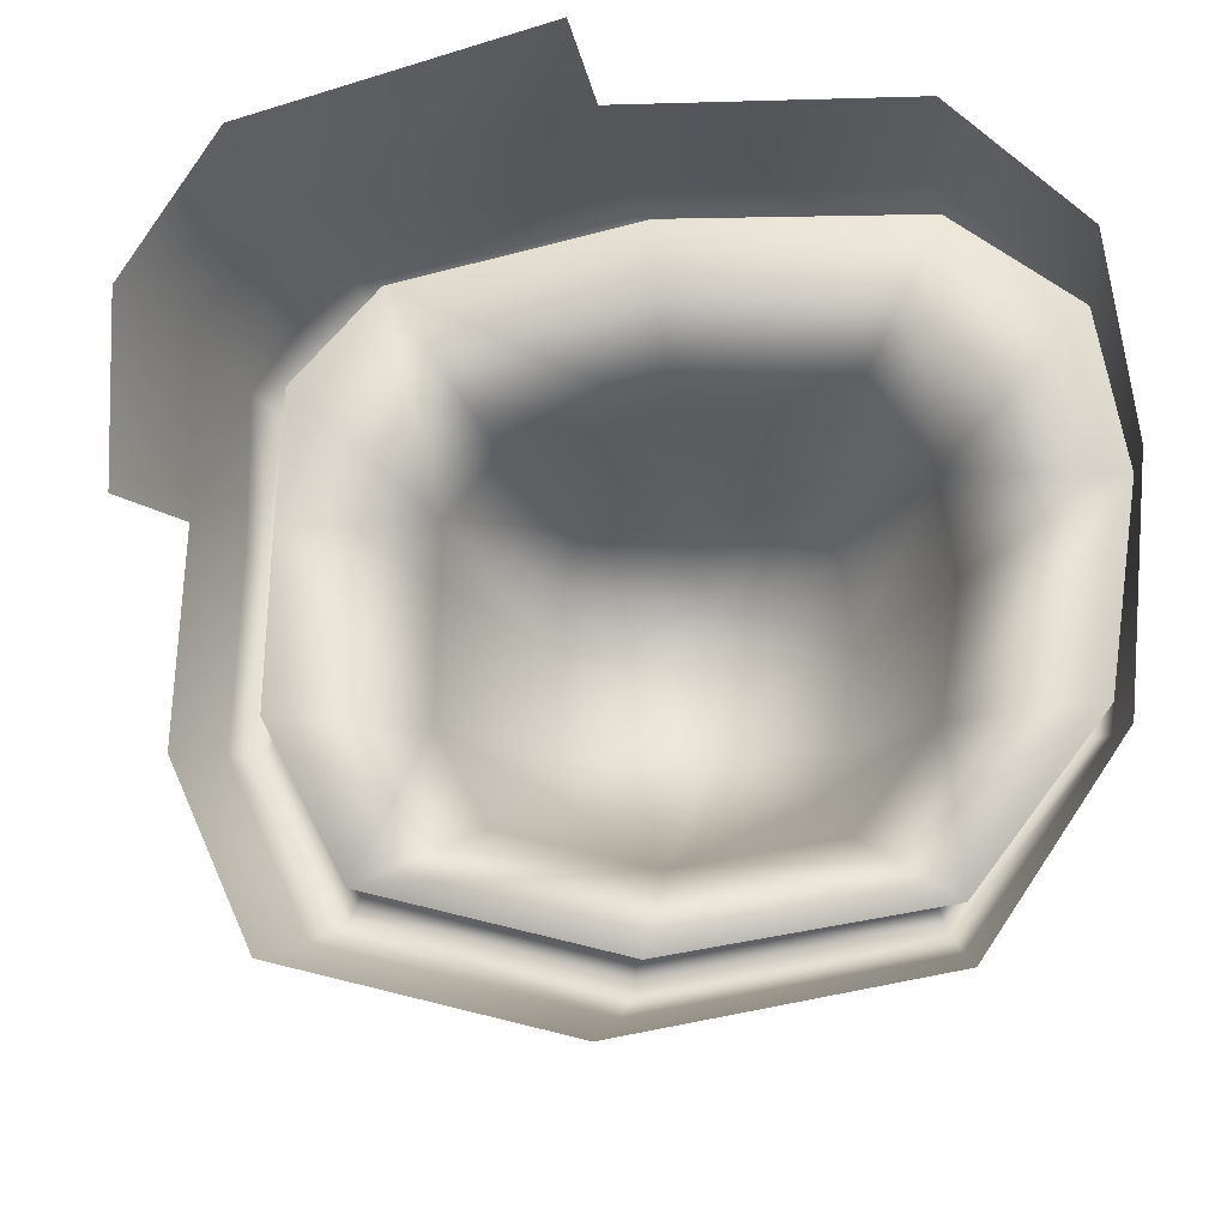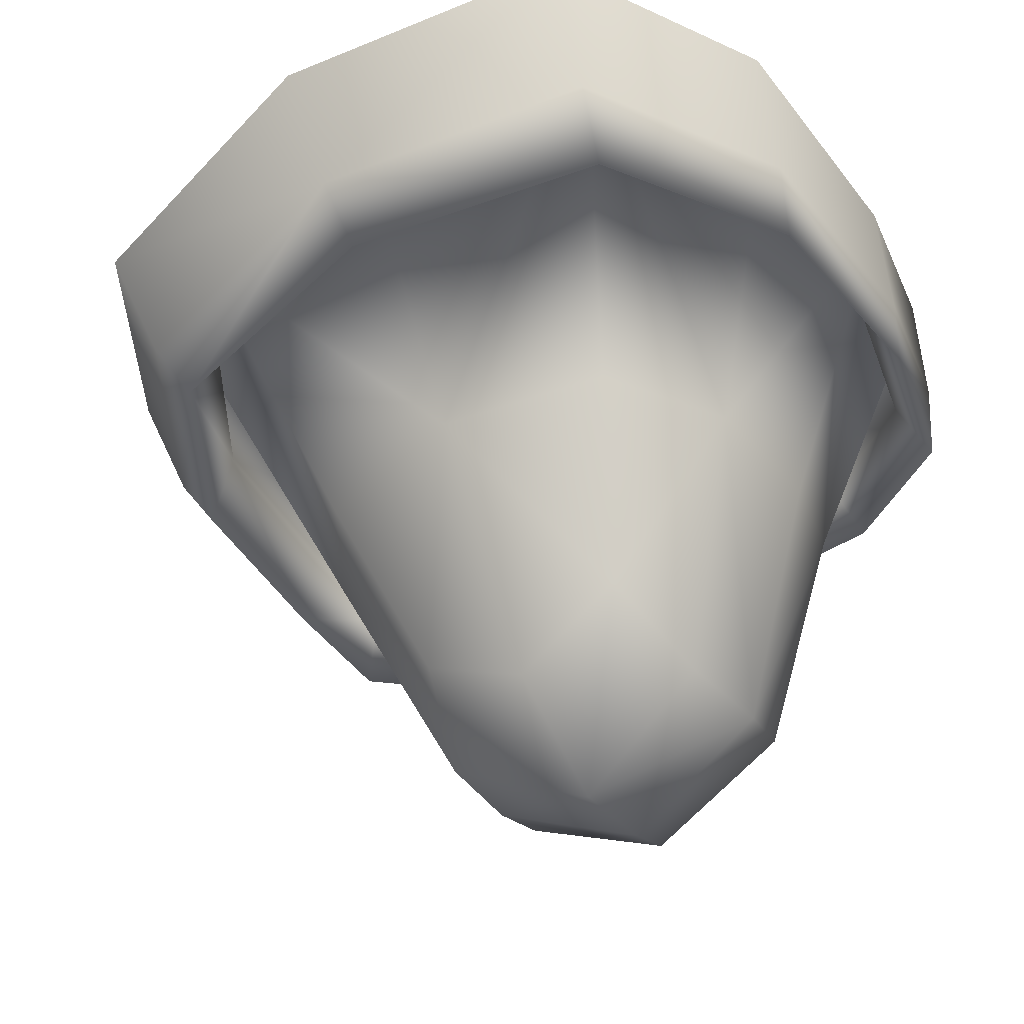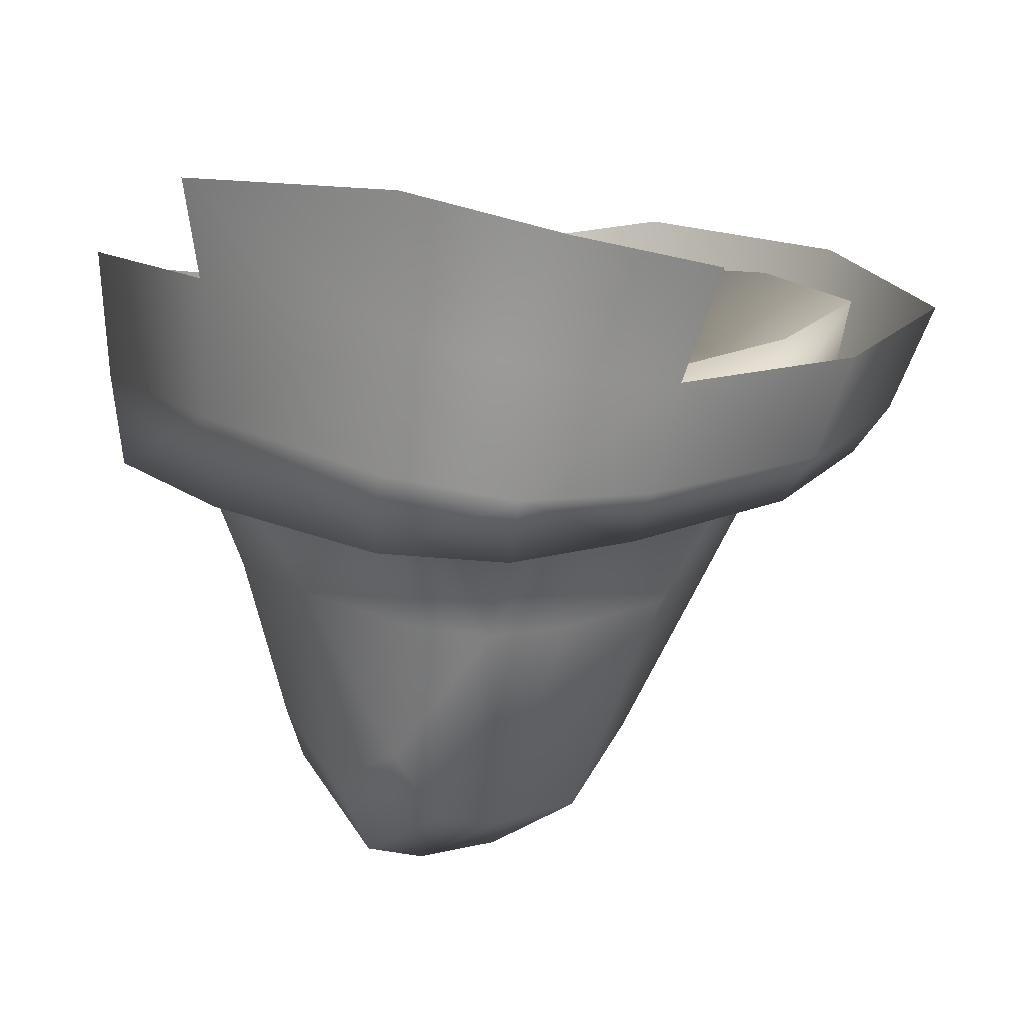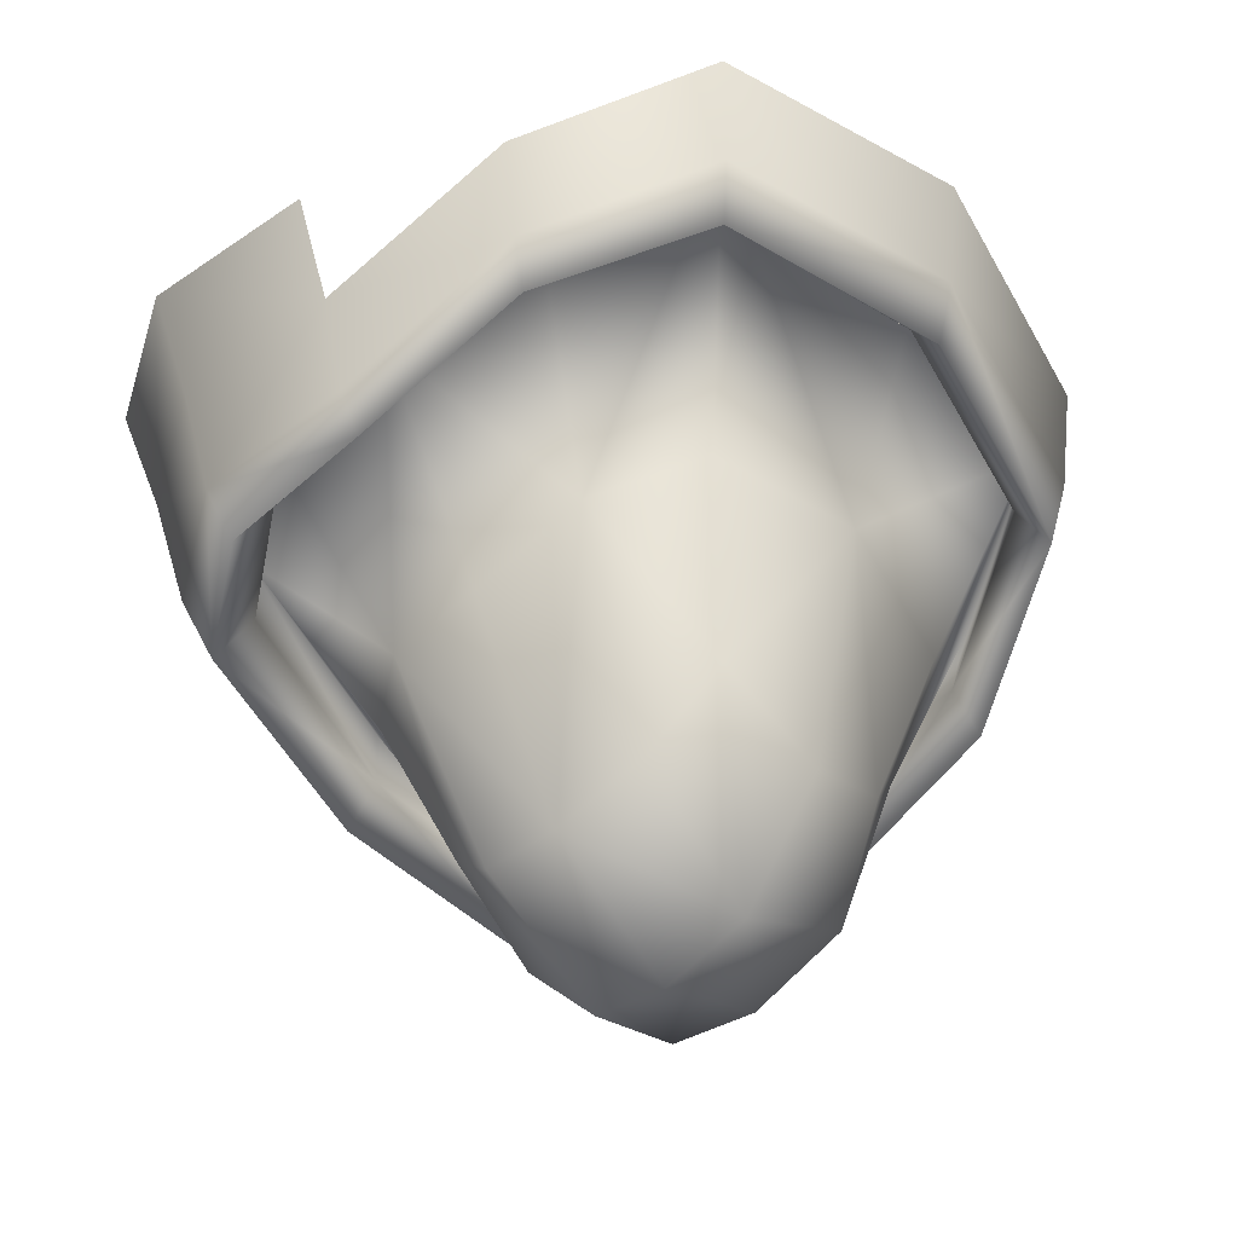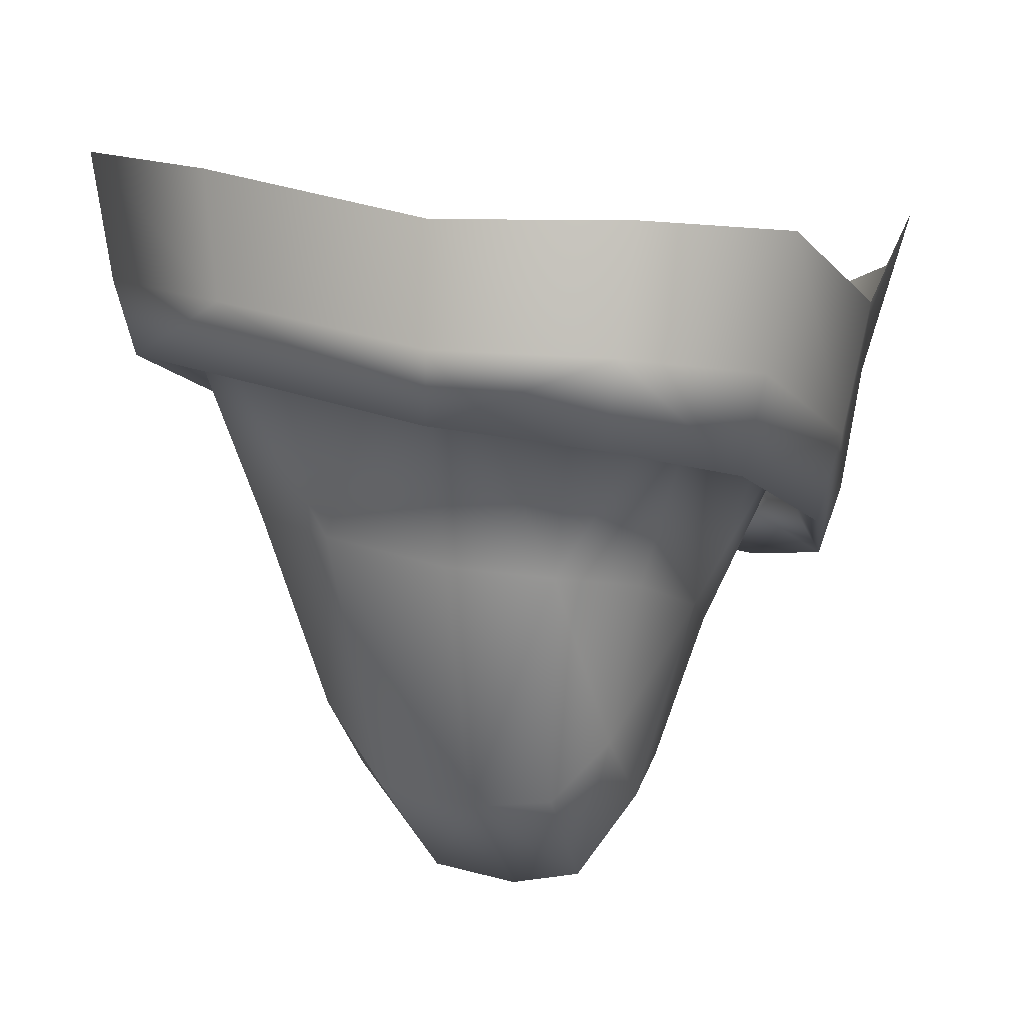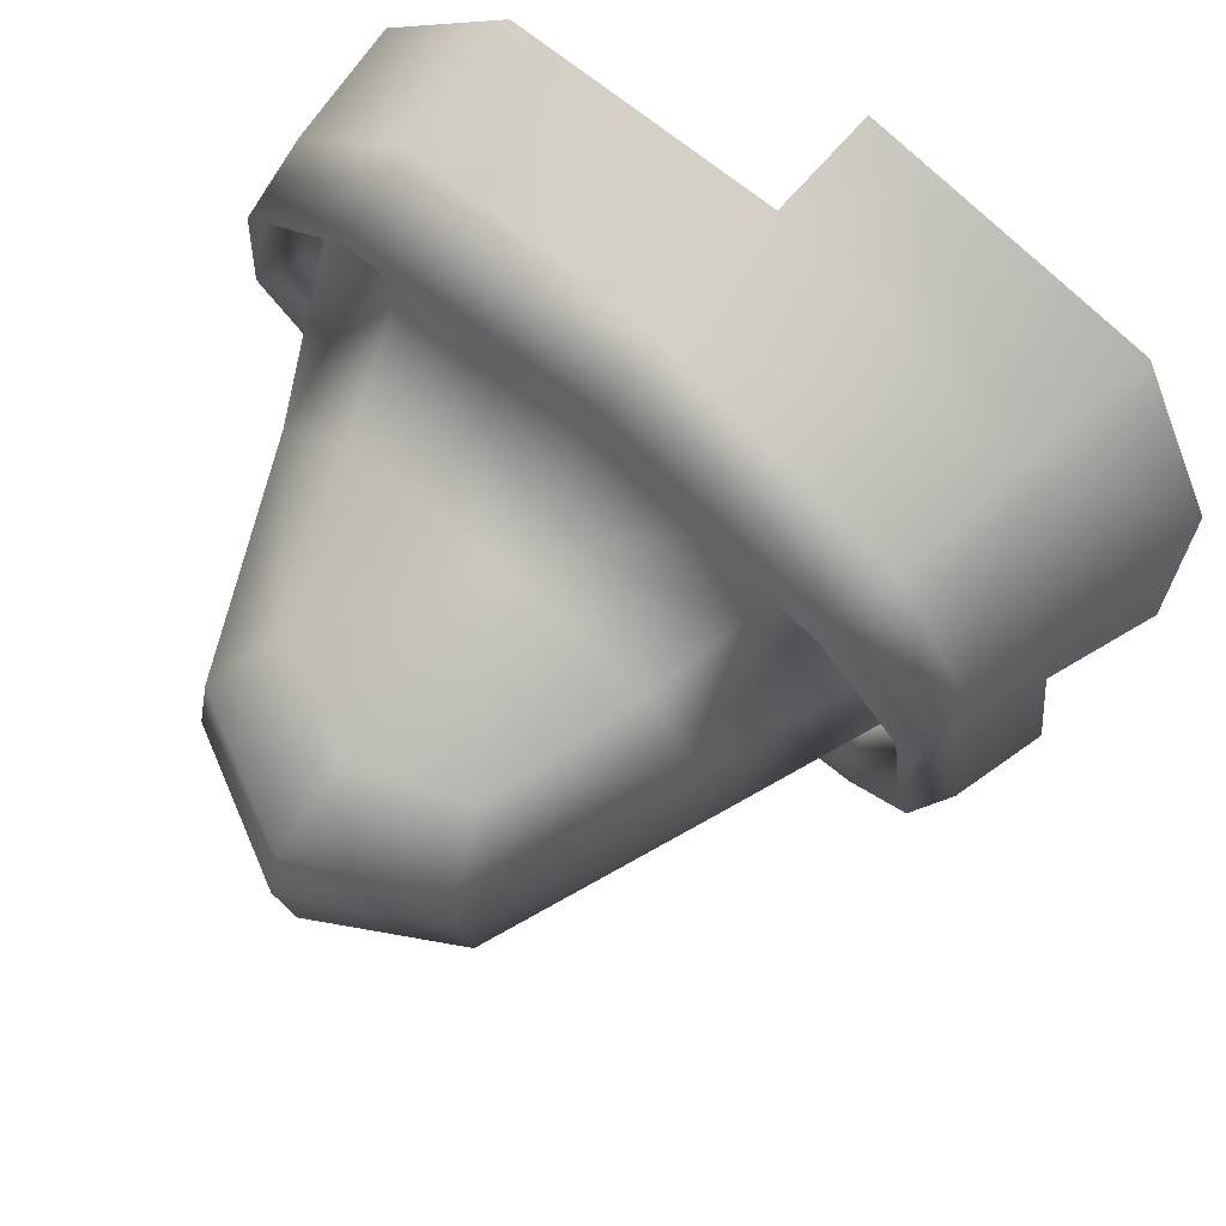
<metadata>
{"format":"obj","ext":"obj","renderer":"f3d","projection":"perspective","resolution":1024,"background":"white","views":[{"elev":-15.4,"azim":176.9,"up":"+Z"},{"elev":-28.2,"azim":-151.7,"up":"+Y"},{"elev":-2.1,"azim":57.2,"up":"+Y"},{"elev":-58.8,"azim":127.7,"up":"+Y"},{"elev":3.5,"azim":-70.3,"up":"+Y"},{"elev":67.0,"azim":29.0,"up":"+Z"}]}
</metadata>
<code>
o Patrick.001_Patrick.003
v -0.407 0.8035 0.04288
v -0.3866 0.9201 0.02669
v -0.4804 0.9901 -0.1627
v -0.4963 0.8701 -0.1374
v -0.4769 0.787 -0.161
v -0.3817 0.714 0.03556
v -0.3869 0.6594 0.2632
v -0.411 0.7493 0.2517
v -0.3907 0.8633 0.246
v -0.4169 0.7146 0.4141
v -0.397 0.8269 0.4166
v -0.3915 0.6317 0.4402
v -0.4946 0.6434 0.563
v -0.5142 0.7155 0.5267
v -0.4992 0.8279 0.5349
v -0.7923 0.768 0.5864
v -0.7913 0.883 0.5975
v -0.7951 0.7073 0.628
v -1.111 0.7784 0.6114
v -1.085 0.8335 0.5711
v -1.098 0.9518 0.5815
v -0.7702 0.9423 -0.2141
v -0.768 1.066 -0.2433
v -1.076 1.11 -0.1923
v -1.064 0.9839 -0.1656
v -1.091 0.9202 -0.1918
v -0.7733 0.8705 -0.2446
v -1.212 0.9589 0.02984
v -1.232 1.083 0.01299
v -1.275 1.03 0.267
v -1.253 0.9084 0.2716
v -1.293 0.8386 0.2849
v -1.25 0.8922 0.02134
v -1.224 0.8734 0.4591
v -1.245 0.9937 0.4639
v -1.262 0.8114 0.4893
v -1.133 0.6538 0.387
v -1.059 0.3705 0.3579
v -1.002 0.4385 0.415
v -1.036 0.6391 0.4653
v -1.154 0.665 0.2559
v -1.073 0.3615 0.2574
v -1.125 0.696 0.08678
v -1.053 0.3799 0.1277
v -1.021 0.7135 -0.04991
v -0.9916 0.4706 0.02938
v -0.8158 0.6843 -0.08383
v -0.8666 0.3729 0.02492
v -0.6243 0.6339 -0.03016
v -0.7271 0.4182 0.03959
v -0.8313 0.5977 0.4759
v -0.8772 0.3524 0.4115
v -0.7367 0.3844 0.3963
v -0.6368 0.5566 0.4342
v -0.5688 0.5428 0.3555
v -0.7191 0.3036 0.3389
v -0.718 0.2945 0.249
v -0.5647 0.5538 0.2419
v -0.5619 0.5873 0.0959
v -0.7135 0.3144 0.1332
v -0.8964 0.249 0.1435
v -0.9075 0.2342 0.2546
v -0.9019 0.2499 0.3408
v -1.276 1.075 0.283
v -1.242 1.071 0.523
v -1.078 1.064 0.6667
v -1.26 0.9155 0.5057
v -1.292 0.9258 0.286
v -1.102 0.898 0.6369
v -1.071 1.182 -0.2661
v -1.238 1.143 -0.02142
v -1.251 0.9835 0.002719
v -1.087 1.016 -0.2263
v -0.3898 0.9765 -0.2309
v -0.7191 1.1 -0.3268
v -0.7519 0.9497 -0.2831
v -0.4394 0.8462 -0.1932
v -0.6898 1.105 0.7261
v -0.728 0.9886 0.6822
v -0.3981 0.8993 0.602
v -0.3378 1.05 0.6243
v -0.7683 0.8184 0.6547
v -0.4531 0.7343 0.5849
v -0.2256 0.9979 0.464
v -0.2961 0.851 0.4587
v -0.3008 0.8469 0.255
v -0.2289 0.9774 0.2451
v -0.3513 0.703 0.4529
v -0.3519 0.7164 0.2627
v -0.2912 0.8904 -0.005949
v -0.3436 0.7663 0.018
f 37 38 39 40
f 37 40 21 35
f 37 35 30 41
f 37 41 42 38
f 43 44 42 41
f 43 41 30 29
f 43 29 24 45
f 43 45 46 44
f 47 48 46 45
f 47 45 24 23
f 47 23 3 49
f 47 49 50 48
f 51 52 53 54
f 51 54 15 17
f 51 17 21 40
f 51 40 39 52
f 55 56 57 58
f 55 58 9 11
f 55 11 15 54
f 55 54 53 56
f 59 60 50 49
f 59 49 3 2
f 59 2 9 58
f 59 58 57 60
f 61 62 42 44
f 61 44 46 48
f 61 48 50 60
f 61 60 57 62
f 63 62 57 56
f 63 56 53 52
f 63 52 39 38
f 63 38 42 62
f 1 2 3 4
f 1 4 5 6
f 1 6 7 8
f 1 8 9 2
f 10 11 9 8
f 10 8 7 12
f 10 12 13 14
f 10 14 15 11
f 16 17 15 14
f 16 14 13 18
f 16 18 19 20
f 16 20 21 17
f 22 23 24 25
f 22 25 26 27
f 22 27 5 4
f 22 4 3 23
f 28 29 30 31
f 28 31 32 33
f 28 33 26 25
f 28 25 24 29
f 34 35 21 20
f 34 20 19 36
f 34 36 32 31
f 34 31 30 35
f 67 68 32 36
f 67 36 19 69
f 67 69 66 65
f 67 65 64 68
f 72 73 26 33
f 72 33 32 68
f 72 68 64 71
f 72 71 70 73
f 76 77 5 27
f 76 27 26 73
f 76 73 70 75
f 76 75 74 77
f 78 79 80 81
f 82 69 19 18
f 82 18 13 83
f 82 83 80 79
f 82 79 66 69
f 84 81 80 85
f 84 85 86 87
f 88 83 13 12
f 88 12 7 89
f 88 89 86 85
f 88 85 80 83
f 91 89 7 6
f 91 6 5 77
f 91 77 74 90
f 91 90 86 89

</code>
